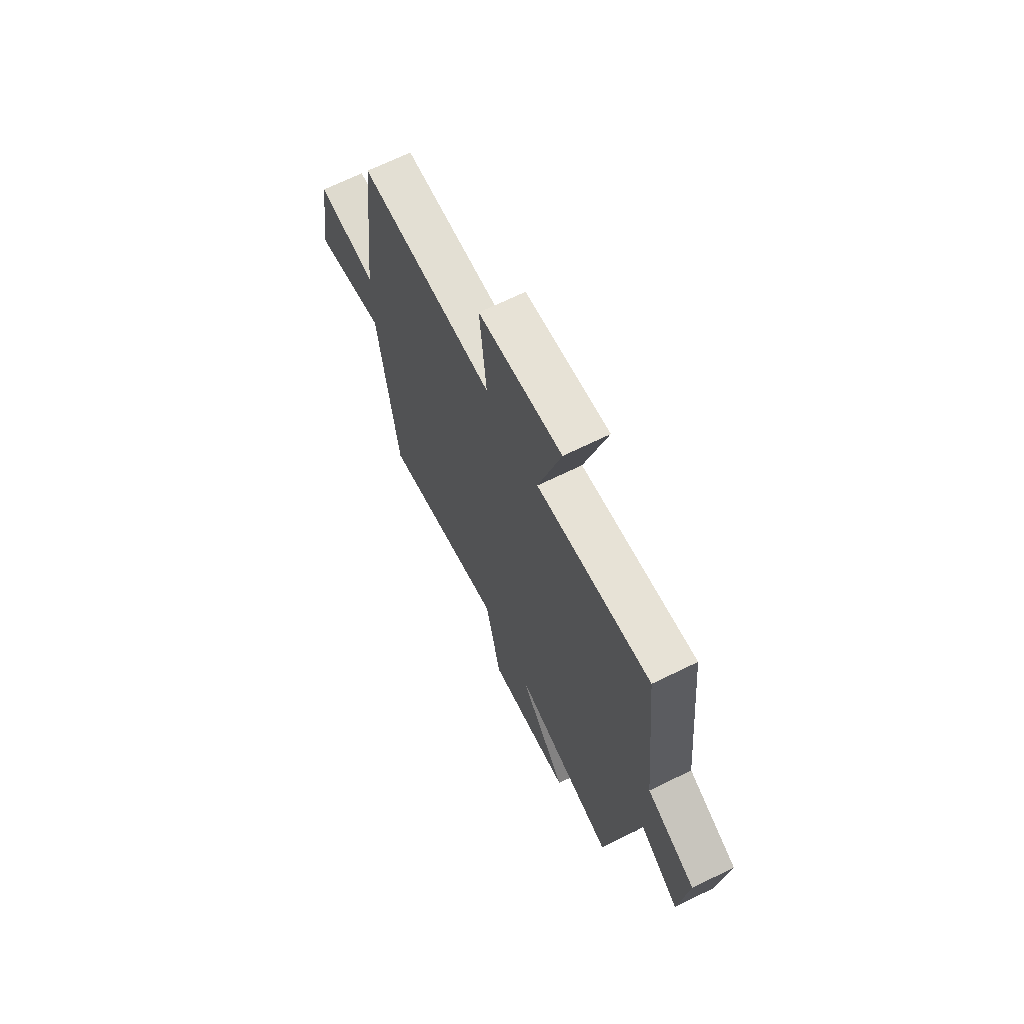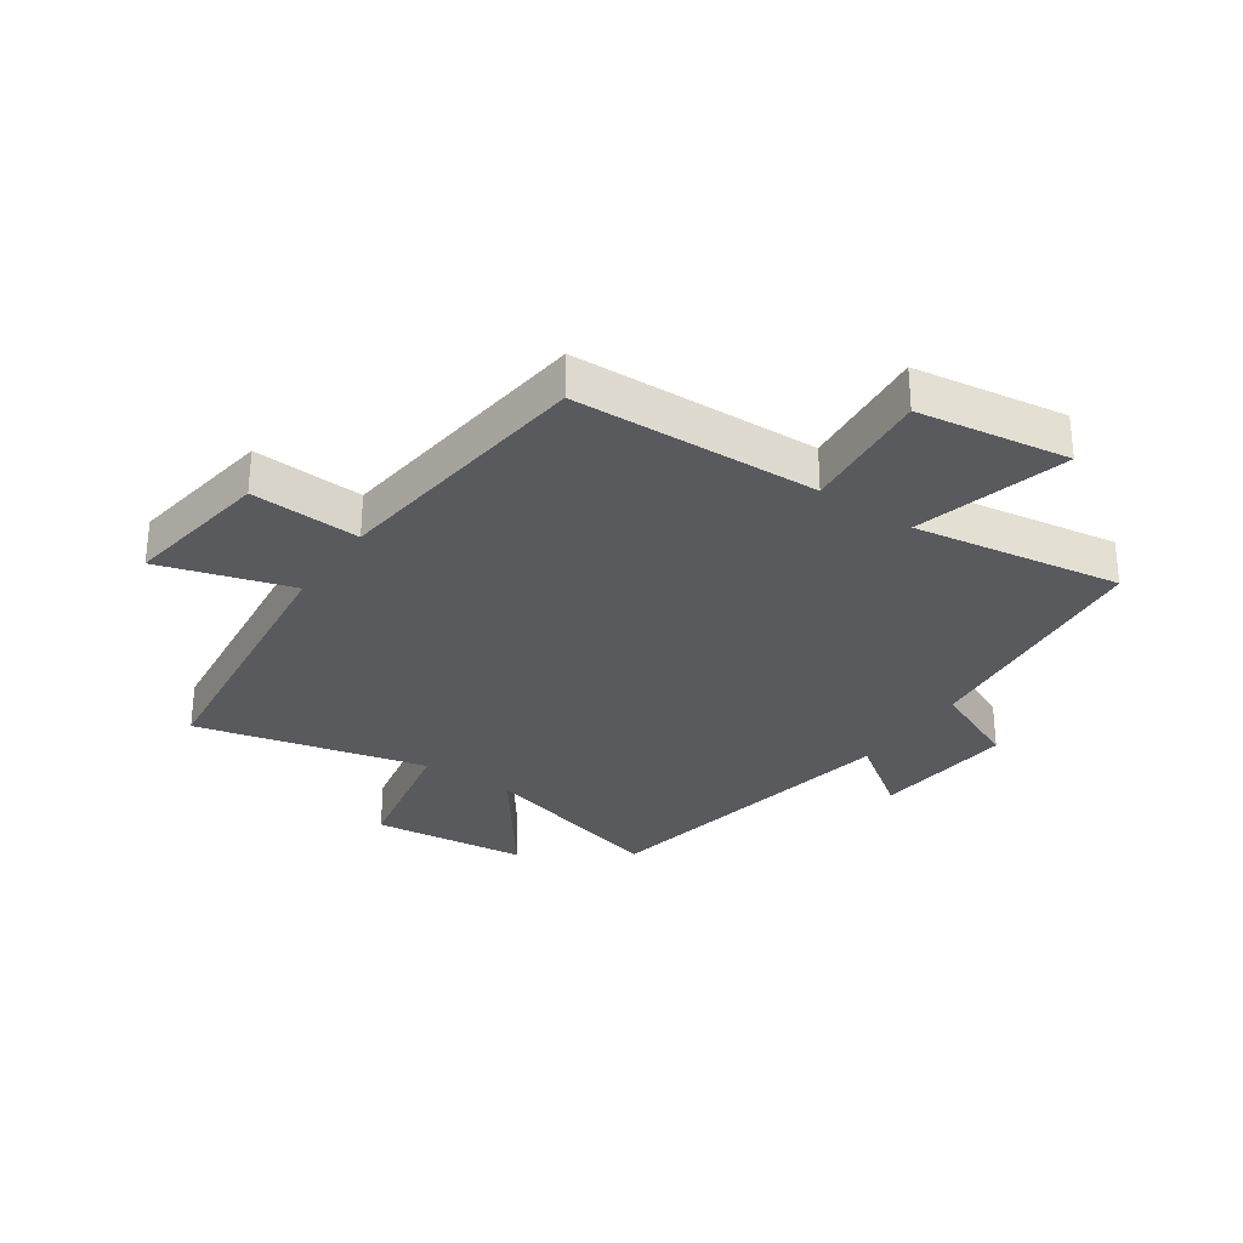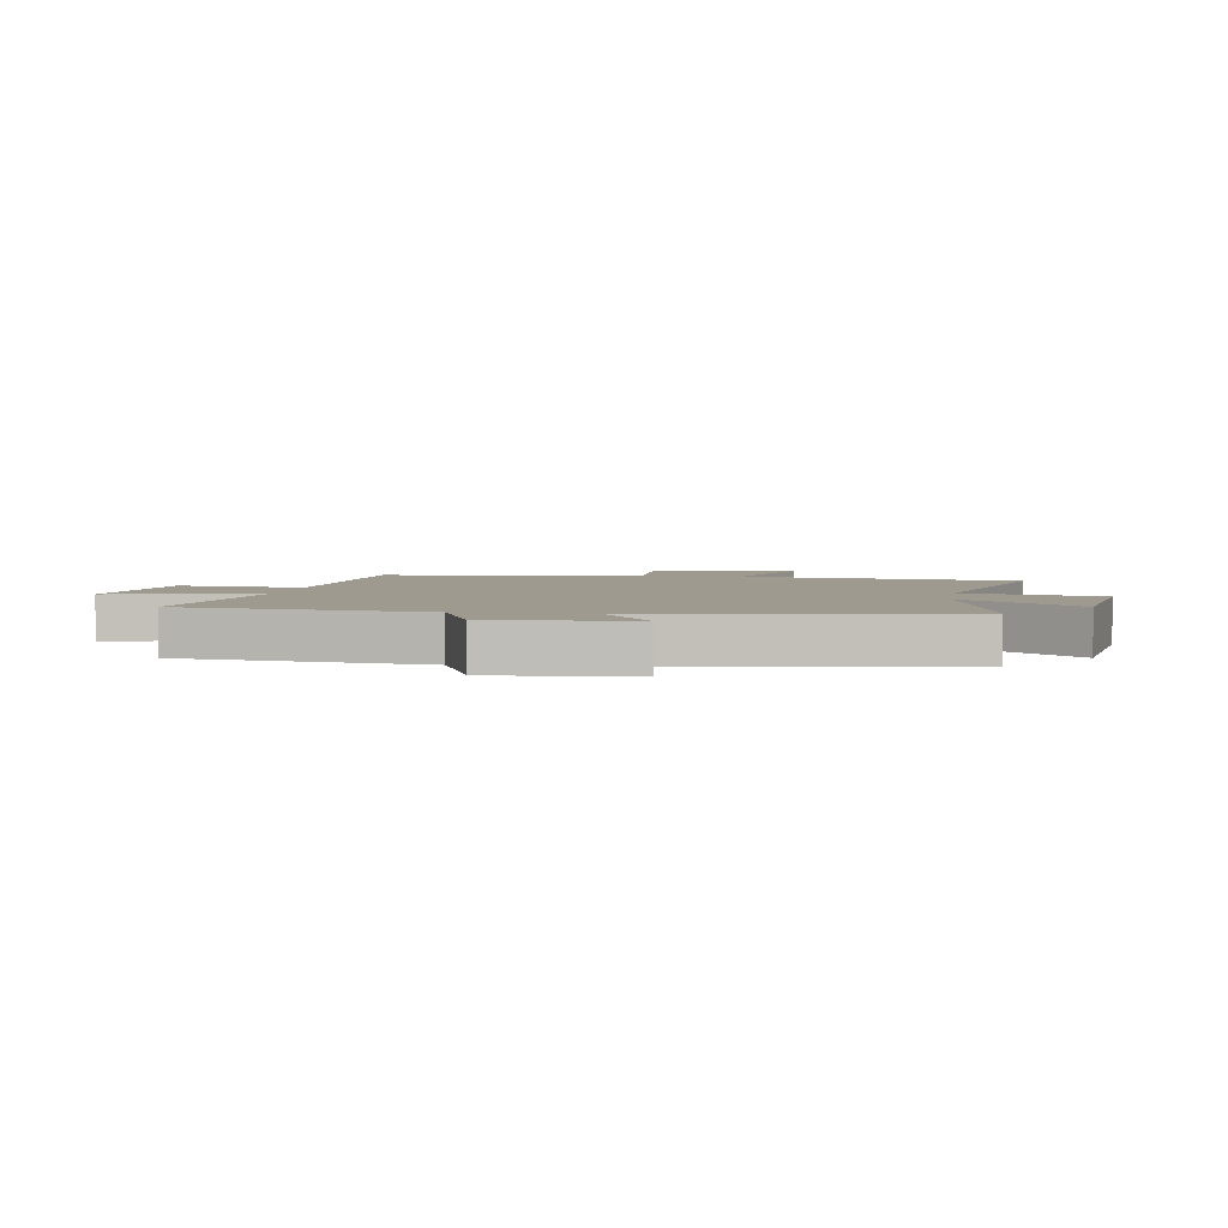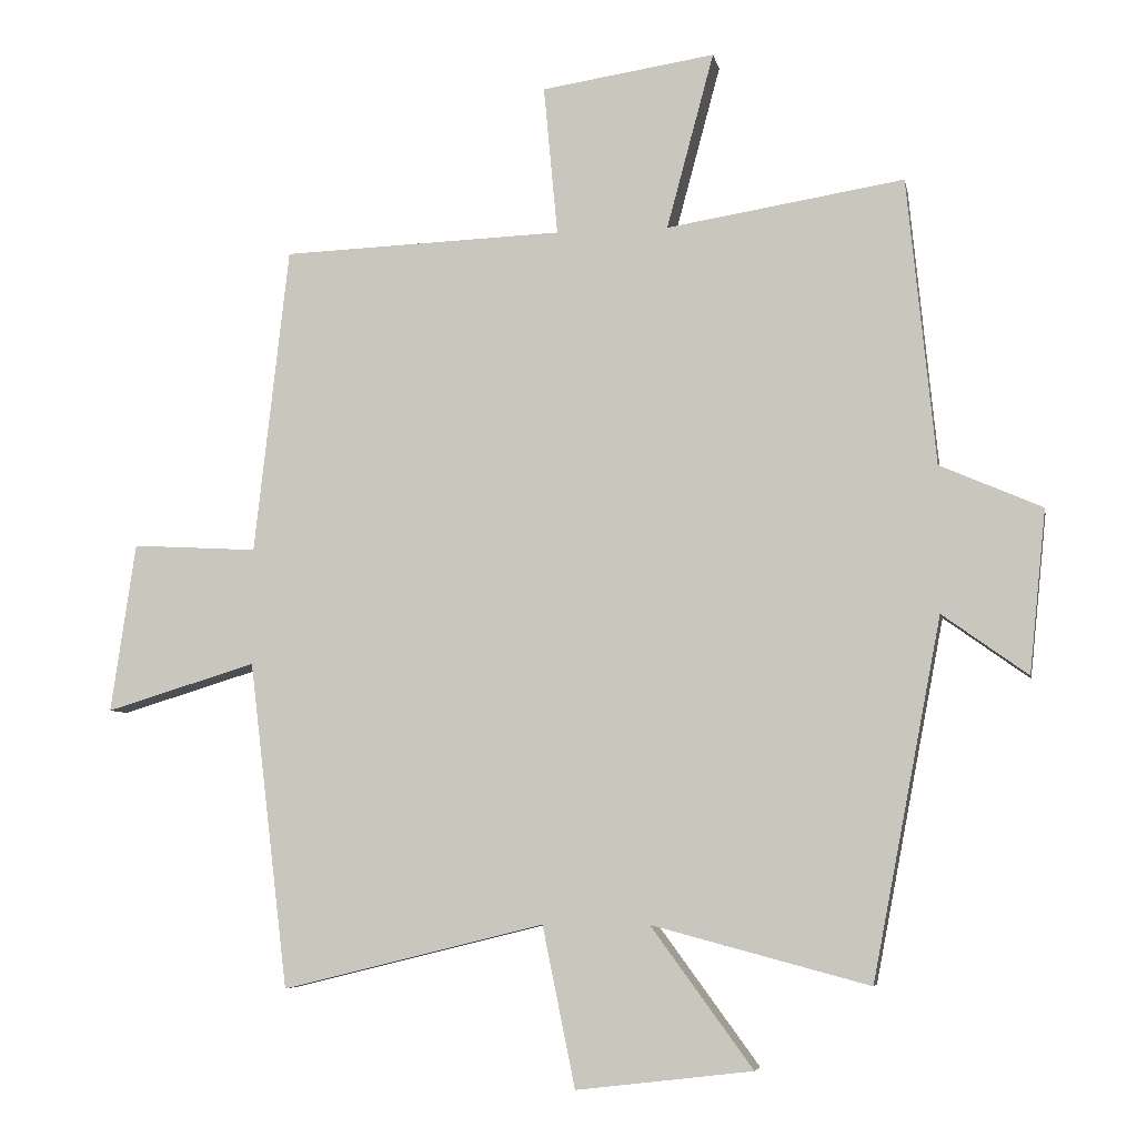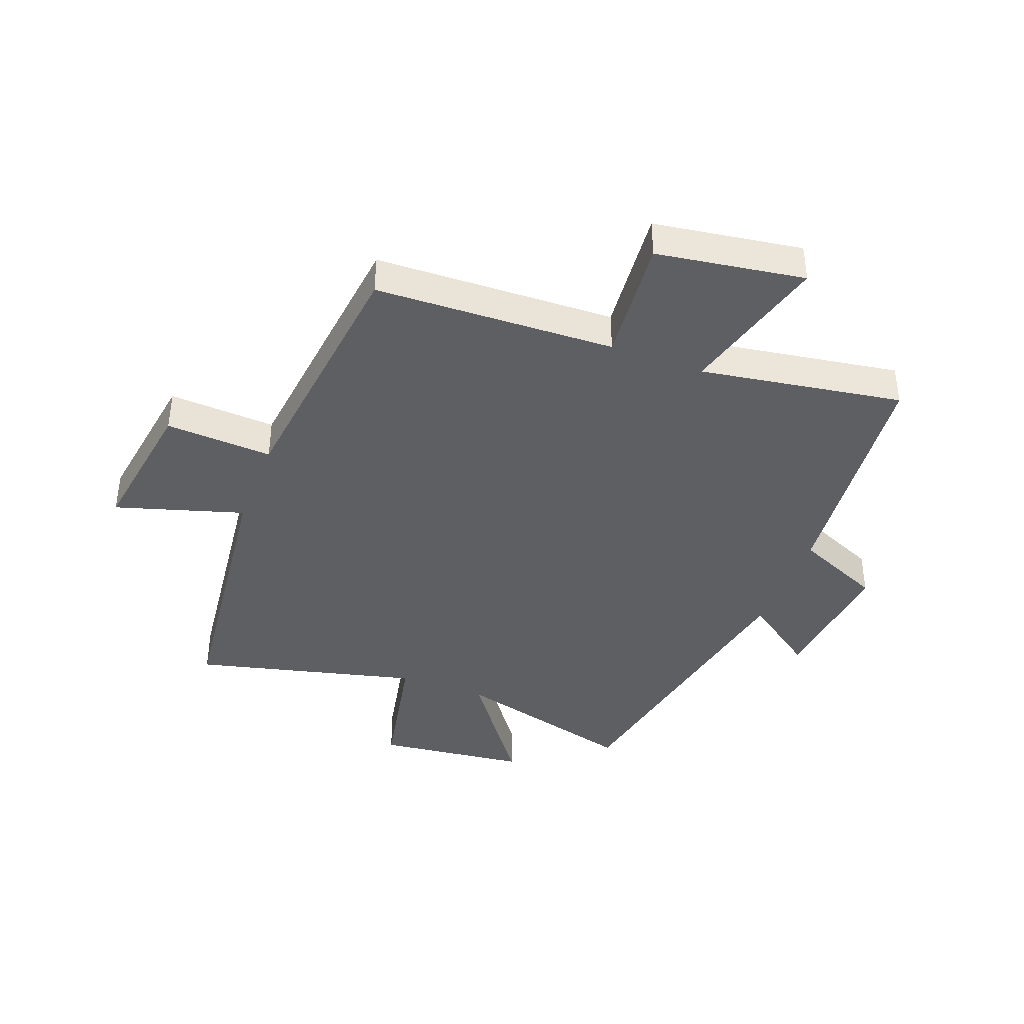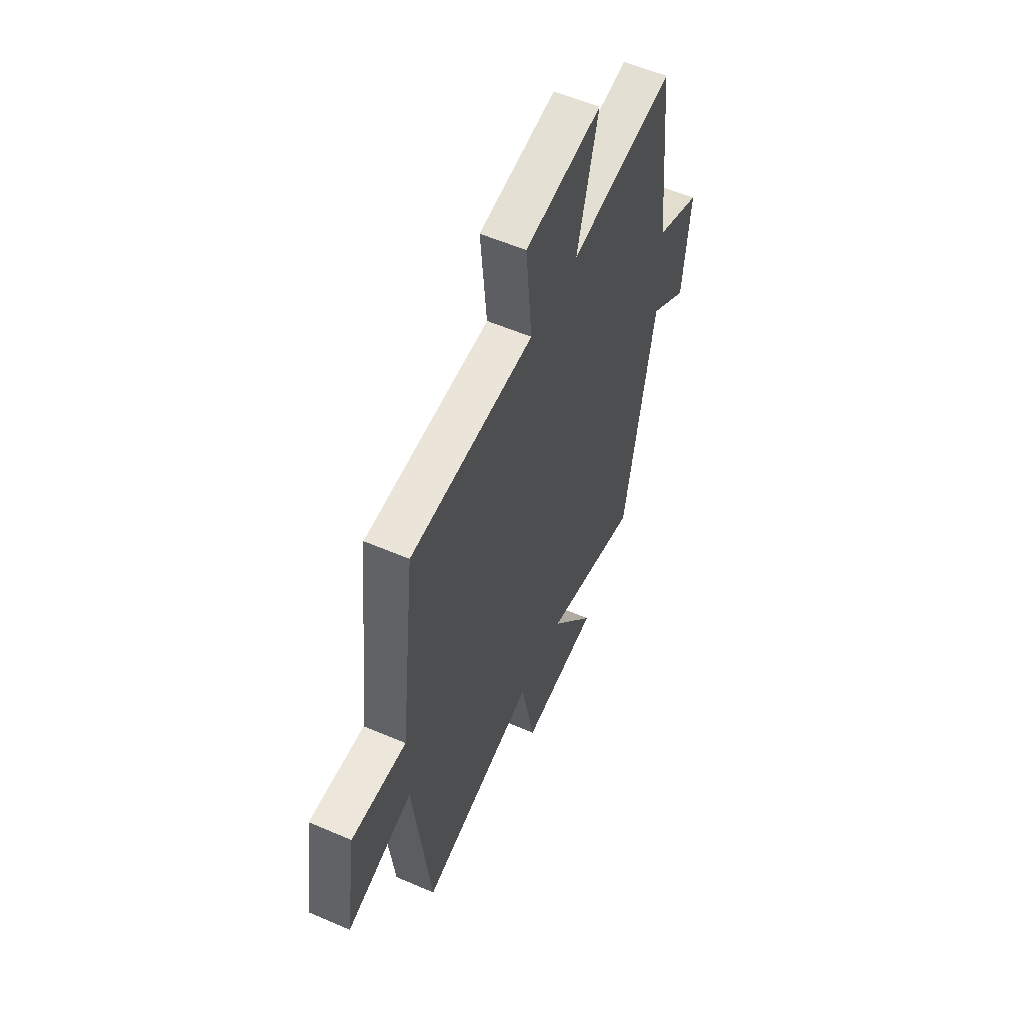
<metadata>
{"format":"obj","ext":"obj","renderer":"f3d","projection":"perspective","resolution":1024,"background":"white","views":[{"elev":68.6,"azim":63.9,"up":"+Z"},{"elev":-30.5,"azim":-34.6,"up":"+Y"},{"elev":3.7,"azim":100.0,"up":"+Y"},{"elev":-6.1,"azim":10.7,"up":"+Z"},{"elev":-40.3,"azim":-20.8,"up":"+Y"},{"elev":56.3,"azim":-65.7,"up":"+Z"}]}
</metadata>
<code>
v -0.45 0.07 0.485
v -0.045 0.07 0.5
v -0.065 0.07 0.715
v 0.185 0.07 0.753
v 0.117 0.07 0.5
v 0.459 0.07 0.555
v 0.5 0.07 0.143
v 0.647 0.07 0.079
v 0.623 0.07 -0.155
v 0.5 0.07 -0.067
v 0.401 0.07 -0.583
v 0.088 0.07 -0.5
v 0.235 0.07 -0.701
v -0.019 0.07 -0.731
v -0.066 0.07 -0.5
v -0.444 0.07 -0.594
v -0.5 0.07 -0.124
v -0.717 0.07 -0.19
v -0.681 0.07 0.054
v -0.5 0.07 0.044
v -0.45 0 0.485
v -0.045 0 0.5
v -0.065 0 0.715
v 0.185 0 0.753
v 0.117 0 0.5
v 0.459 0 0.555
v 0.5 0 0.143
v 0.647 0 0.079
v 0.623 0 -0.155
v 0.5 0 -0.067
v 0.401 0 -0.583
v 0.088 0 -0.5
v 0.235 0 -0.701
v -0.019 0 -0.731
v -0.066 0 -0.5
v -0.444 0 -0.594
v -0.5 0 -0.124
v -0.717 0 -0.19
v -0.681 0 0.054
v -0.5 0 0.044
f 17 18 19 20
f 15 16 17 20
f 15 20 1 2
f 12 13 14 15
f 12 15 2
f 10 11 12 2
f 7 8 9 10
f 5 6 7 10
f 5 10 2 3
f 3 4 5
f 40 39 38 37
f 40 37 36 35
f 22 21 40 35
f 35 34 33 32
f 22 35 32
f 22 32 31 30
f 30 29 28 27
f 30 27 26 25
f 23 22 30 25
f 25 24 23
f 1 21 22 2
f 2 22 23 3
f 3 23 24 4
f 4 24 25 5
f 5 25 26 6
f 6 26 27 7
f 7 27 28 8
f 8 28 29 9
f 9 29 30 10
f 10 30 31 11
f 11 31 32 12
f 12 32 33 13
f 13 33 34 14
f 14 34 35 15
f 15 35 36 16
f 16 36 37 17
f 17 37 38 18
f 18 38 39 19
f 19 39 40 20
f 20 40 21 1

</code>
